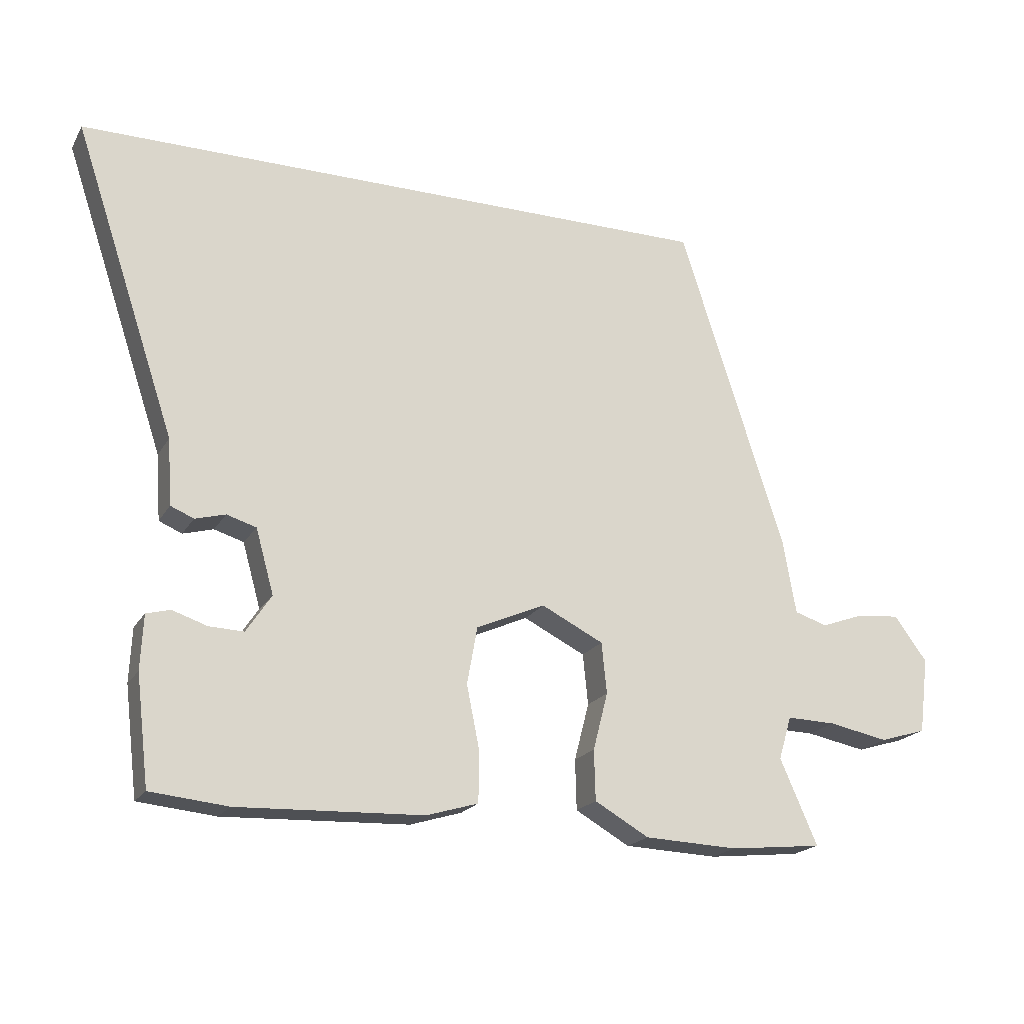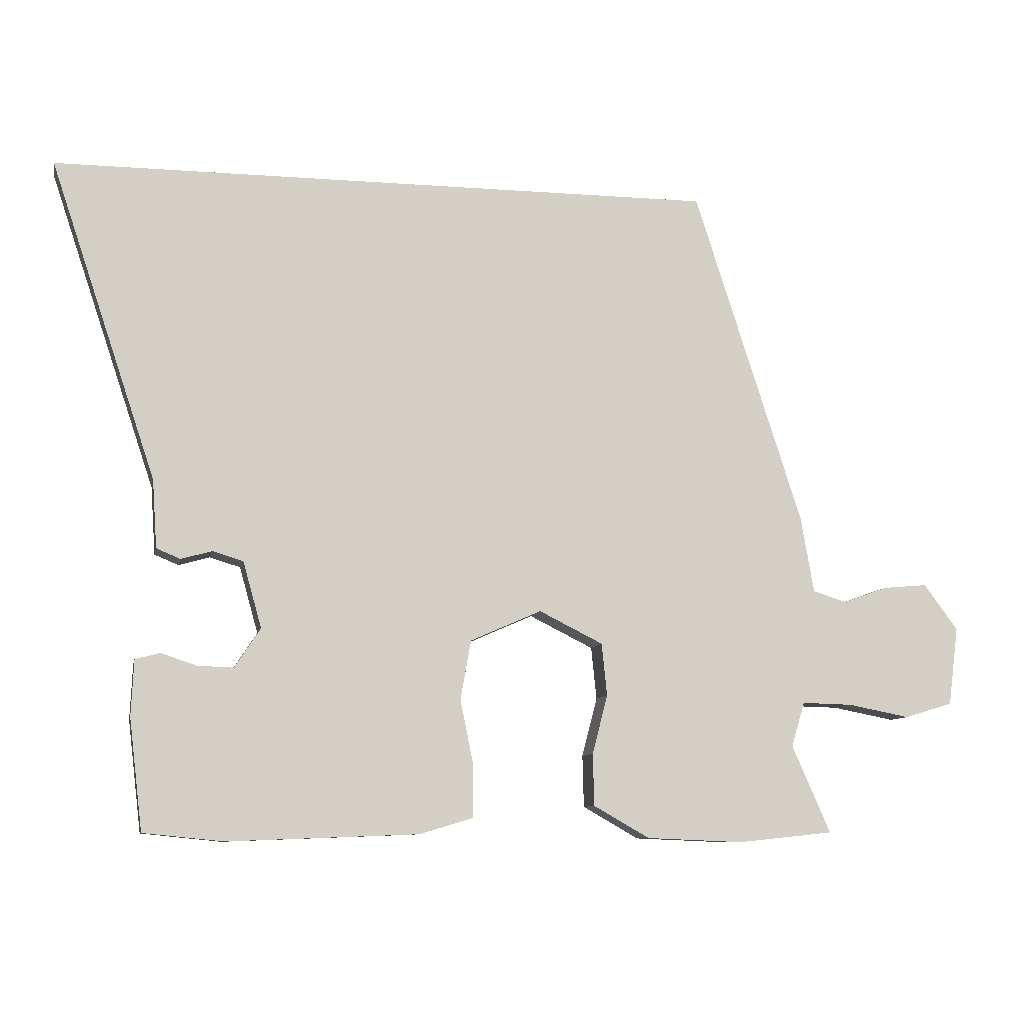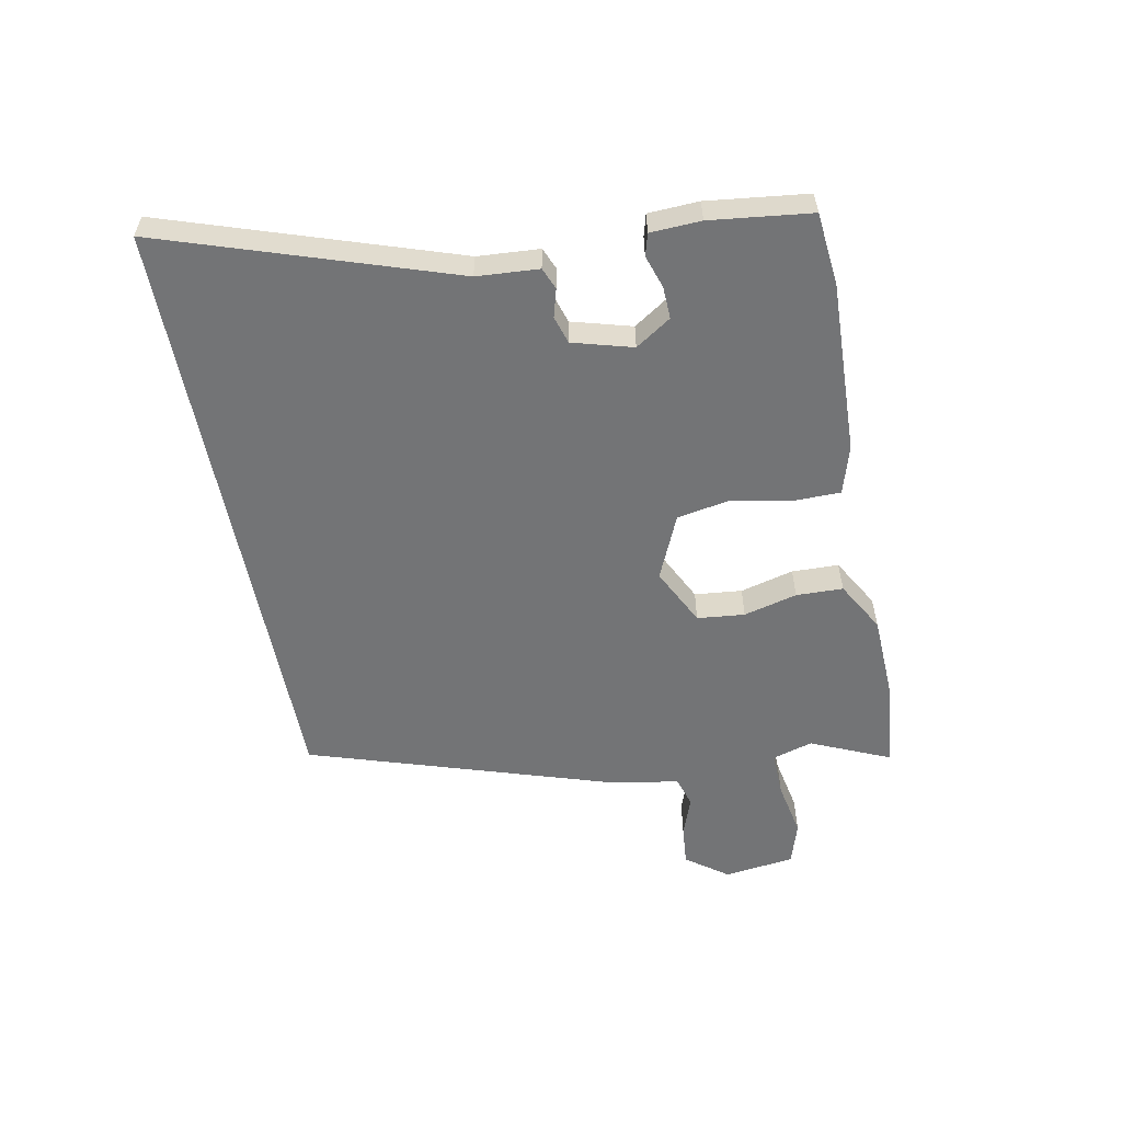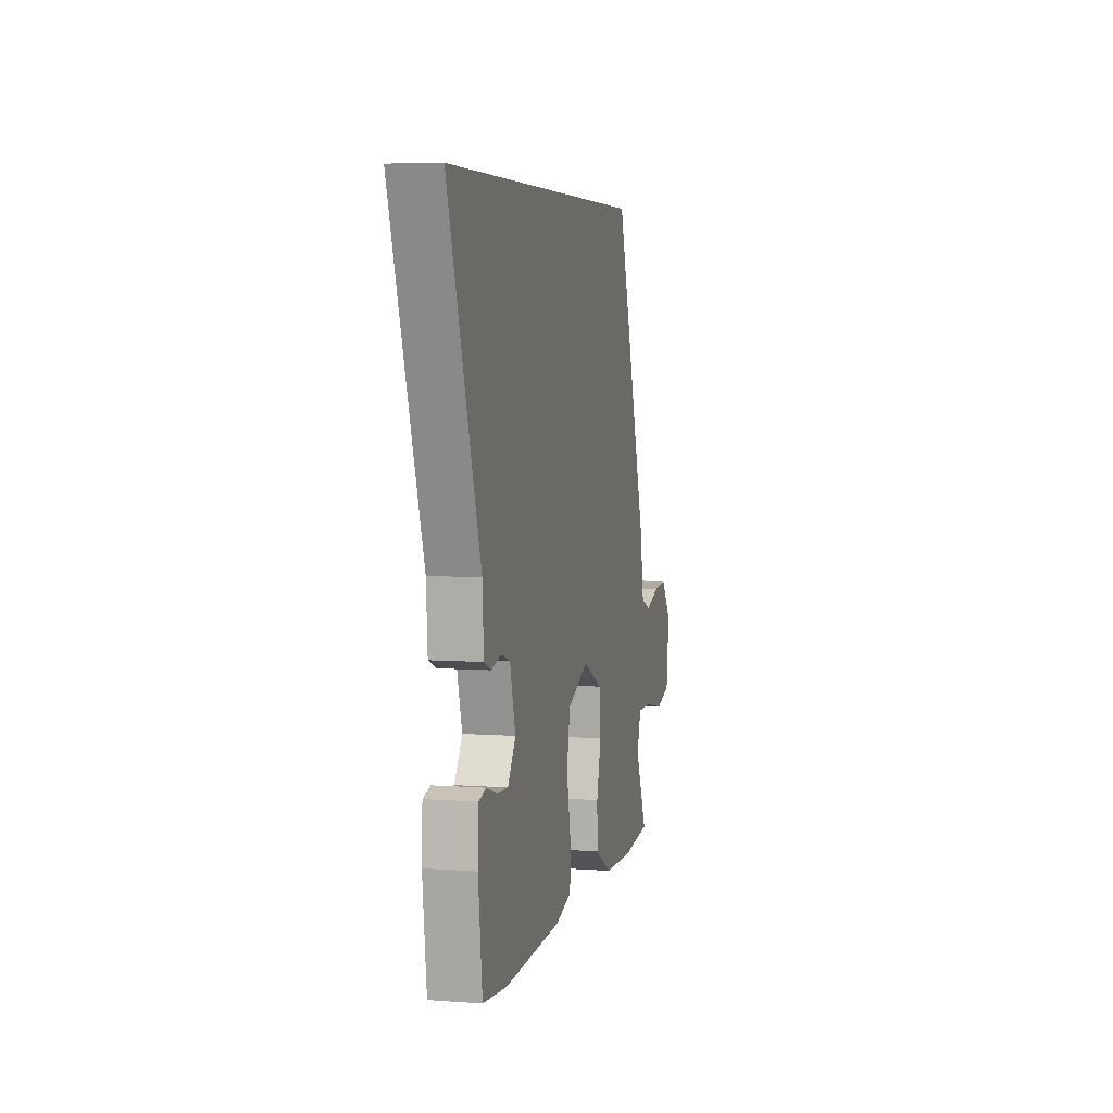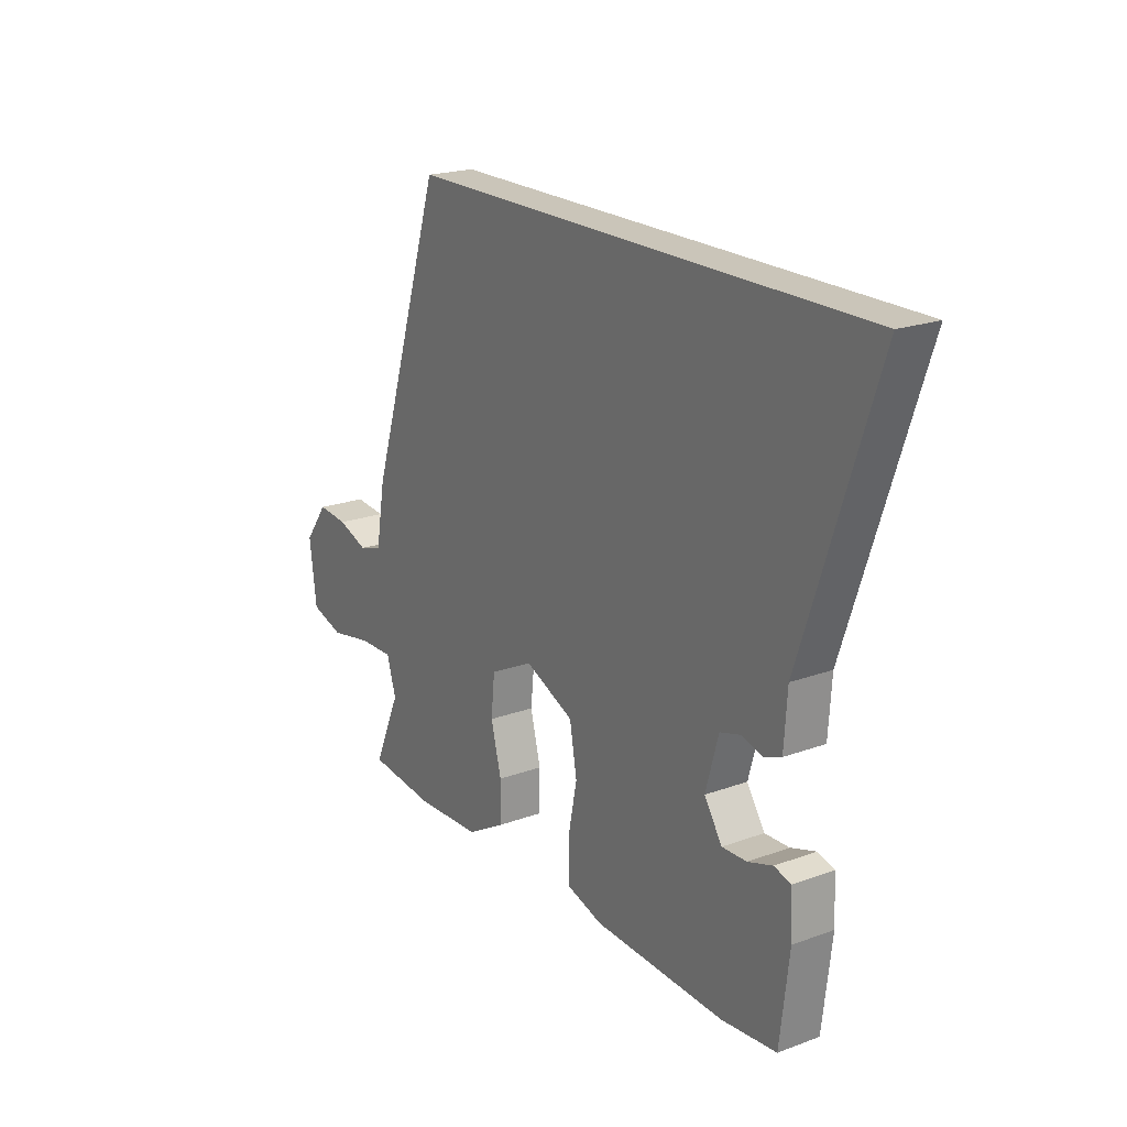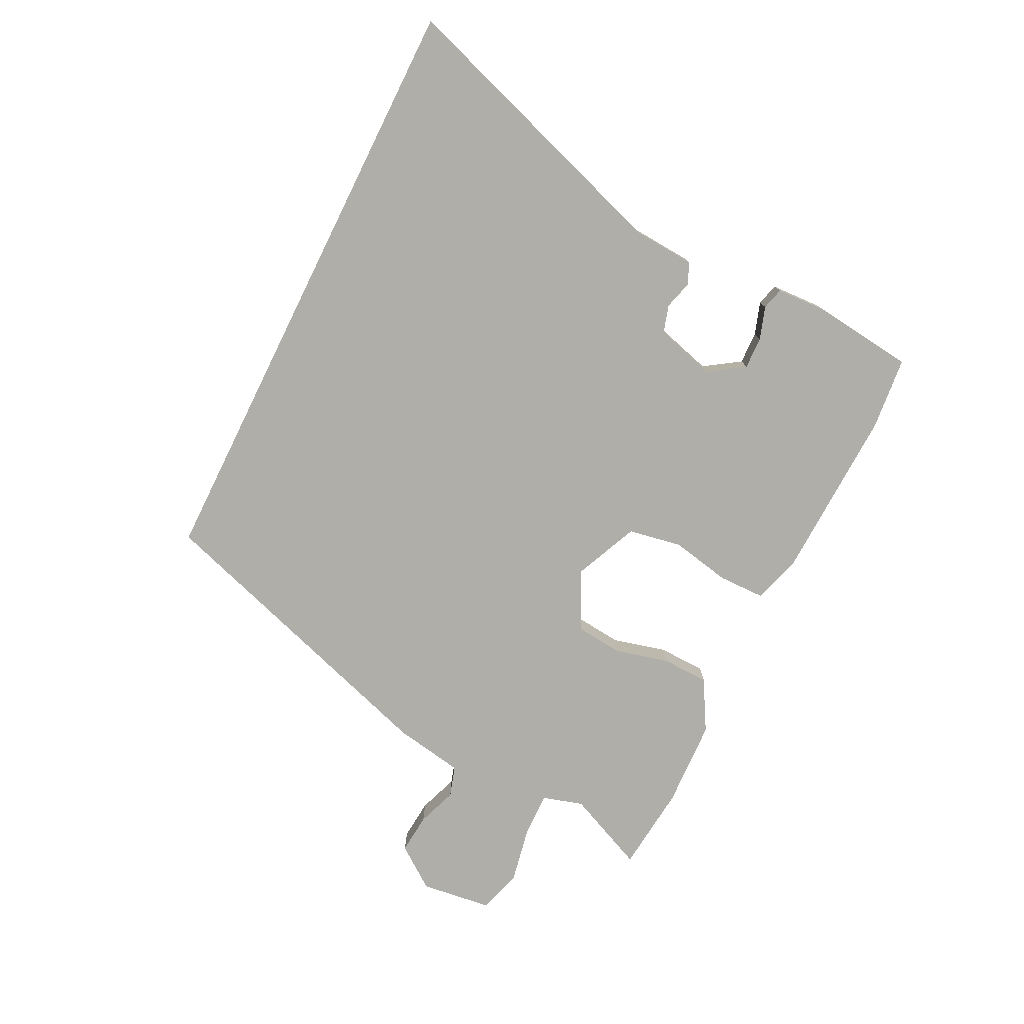
<metadata>
{"format":"obj","ext":"obj","renderer":"f3d","projection":"perspective","resolution":1024,"background":"white","views":[{"elev":-19.9,"azim":157.8,"up":"+Z"},{"elev":-9.0,"azim":168.8,"up":"+Z"},{"elev":-56.2,"azim":101.0,"up":"+Y"},{"elev":5.4,"azim":102.9,"up":"+Z"},{"elev":20.7,"azim":56.6,"up":"+Z"},{"elev":-77.5,"azim":63.7,"up":"+Y"}]}
</metadata>
<code>
v 0.663 0.07 0.5
v 0.503 0.07 0.021
v 0.496 0.07 -0.082
v 0.46 0.07 -0.097
v 0.413 0.07 -0.084
v 0.367 0.07 -0.098
v 0.339 0.07 -0.198
v 0.378 0.07 -0.257
v 0.432 0.07 -0.255
v 0.486 0.07 -0.237
v 0.523 0.07 -0.247
v 0.527 0.07 -0.331
v 0.507 0.07 -0.499
v 0.387 0.07 -0.511
v 0.099 0.07 -0.5
v 0.019 0.07 -0.476
v 0.018 0.07 -0.398
v 0.038 0.07 -0.299
v 0.022 0.07 -0.21
v -0.085 0.07 -0.163
v -0.181 0.07 -0.211
v -0.189 0.07 -0.29
v -0.166 0.07 -0.379
v -0.168 0.07 -0.457
v -0.252 0.07 -0.505
v -0.397 0.07 -0.511
v -0.541 0.07 -0.496
v -0.483 0.07 -0.364
v -0.503 0.07 -0.297
v -0.579 0.07 -0.299
v -0.672 0.07 -0.317
v -0.744 0.07 -0.295
v -0.759 0.07 -0.177
v -0.708 0.07 -0.108
v -0.641 0.07 -0.114
v -0.575 0.07 -0.138
v -0.524 0.07 -0.122
v -0.504 0.07 -0.007
v -0.341 0.07 0.5
v 0.663 0 0.5
v 0.503 0 0.021
v 0.496 0 -0.082
v 0.46 0 -0.097
v 0.413 0 -0.084
v 0.367 0 -0.098
v 0.339 0 -0.198
v 0.378 0 -0.257
v 0.432 0 -0.255
v 0.486 0 -0.237
v 0.523 0 -0.247
v 0.527 0 -0.331
v 0.507 0 -0.499
v 0.387 0 -0.511
v 0.099 0 -0.5
v 0.019 0 -0.476
v 0.018 0 -0.398
v 0.038 0 -0.299
v 0.022 0 -0.21
v -0.085 0 -0.163
v -0.181 0 -0.211
v -0.189 0 -0.29
v -0.166 0 -0.379
v -0.168 0 -0.457
v -0.252 0 -0.505
v -0.397 0 -0.511
v -0.541 0 -0.496
v -0.483 0 -0.364
v -0.503 0 -0.297
v -0.579 0 -0.299
v -0.672 0 -0.317
v -0.744 0 -0.295
v -0.759 0 -0.177
v -0.708 0 -0.108
v -0.641 0 -0.114
v -0.575 0 -0.138
v -0.524 0 -0.122
v -0.504 0 -0.007
v -0.341 0 0.5
f 37 38 39 1
f 33 34 35 36
f 31 32 33 36
f 30 31 36 37
f 29 30 37 1
f 25 26 27 28
f 22 23 24 25
f 21 22 25 28
f 15 16 17 18
f 15 18 19
f 14 15 19
f 13 14 19
f 12 13 19
f 9 10 11 12
f 8 9 12
f 8 12 19 20
f 2 3 4 5
f 2 5 6
f 1 2 6
f 21 28 29 1
f 7 8 20
f 6 7 20
f 1 6 20
f 1 20 21
f 40 78 77 76
f 75 74 73 72
f 75 72 71 70
f 76 75 70 69
f 40 76 69 68
f 67 66 65 64
f 64 63 62 61
f 67 64 61 60
f 57 56 55 54
f 58 57 54
f 58 54 53
f 58 53 52
f 58 52 51
f 51 50 49 48
f 51 48 47
f 59 58 51 47
f 44 43 42 41
f 45 44 41
f 45 41 40
f 40 68 67 60
f 59 47 46
f 59 46 45
f 59 45 40
f 60 59 40
f 1 40 41 2
f 2 41 42 3
f 3 42 43 4
f 4 43 44 5
f 5 44 45 6
f 6 45 46 7
f 7 46 47 8
f 8 47 48 9
f 9 48 49 10
f 10 49 50 11
f 11 50 51 12
f 12 51 52 13
f 13 52 53 14
f 14 53 54 15
f 15 54 55 16
f 16 55 56 17
f 17 56 57 18
f 18 57 58 19
f 19 58 59 20
f 20 59 60 21
f 21 60 61 22
f 22 61 62 23
f 23 62 63 24
f 24 63 64 25
f 25 64 65 26
f 26 65 66 27
f 27 66 67 28
f 28 67 68 29
f 29 68 69 30
f 30 69 70 31
f 31 70 71 32
f 32 71 72 33
f 33 72 73 34
f 34 73 74 35
f 35 74 75 36
f 36 75 76 37
f 37 76 77 38
f 38 77 78 39
f 39 78 40 1

</code>
